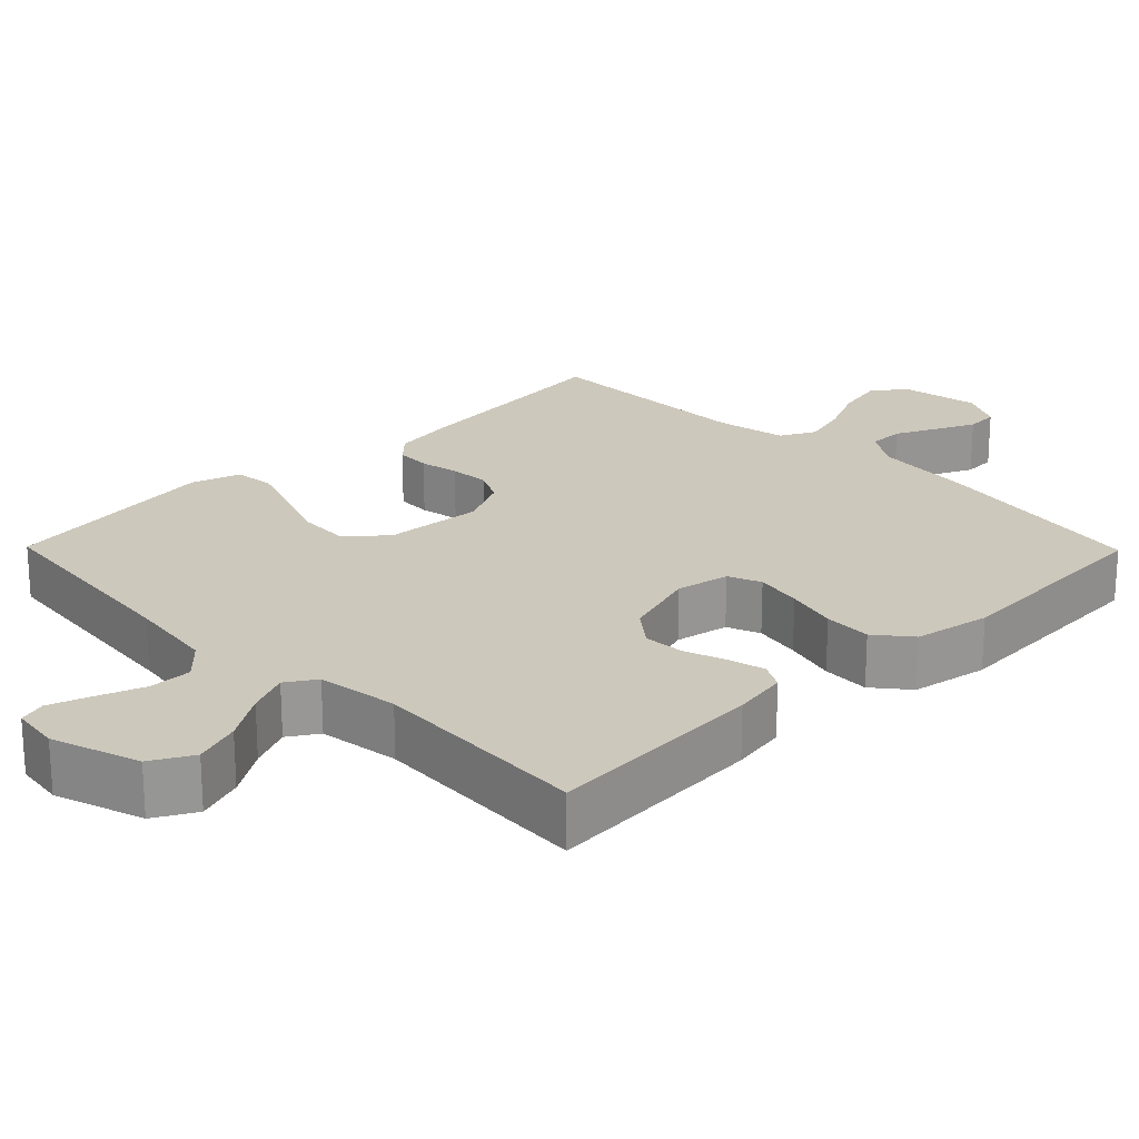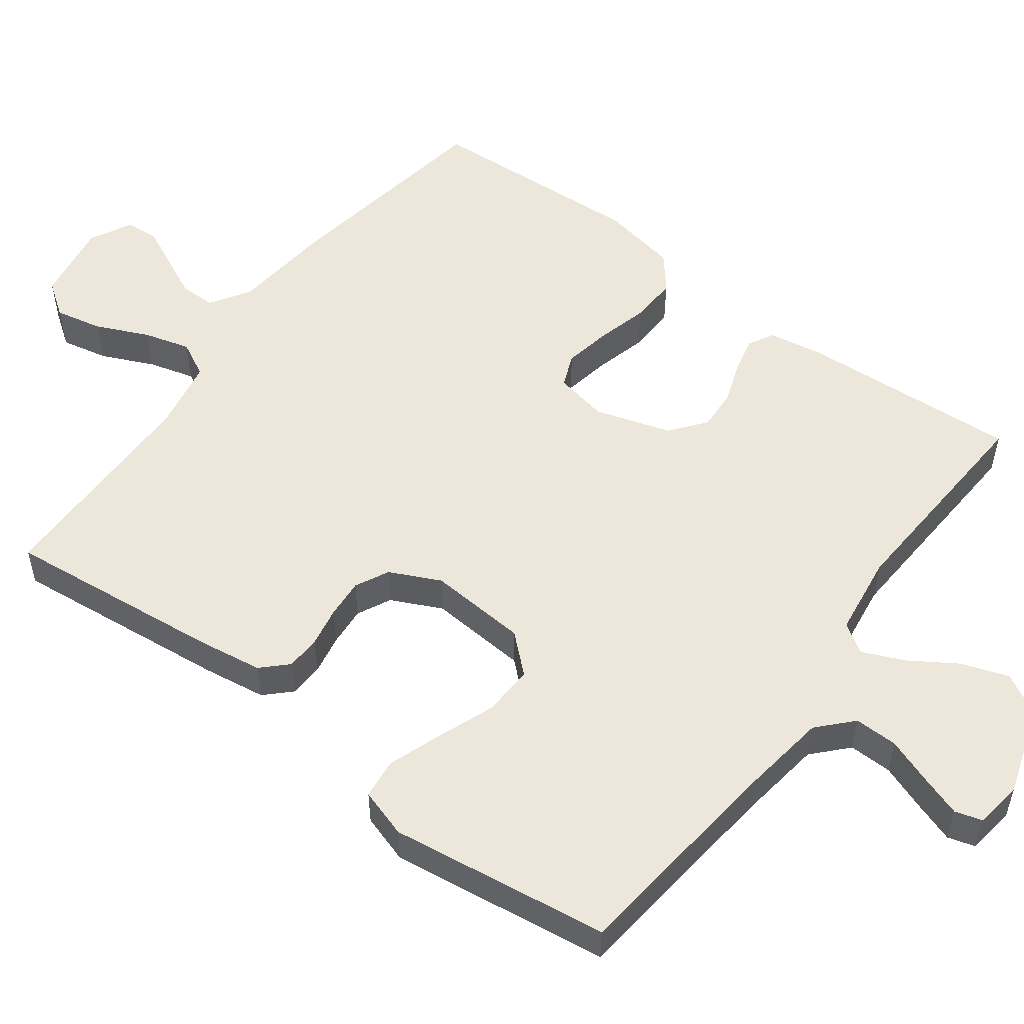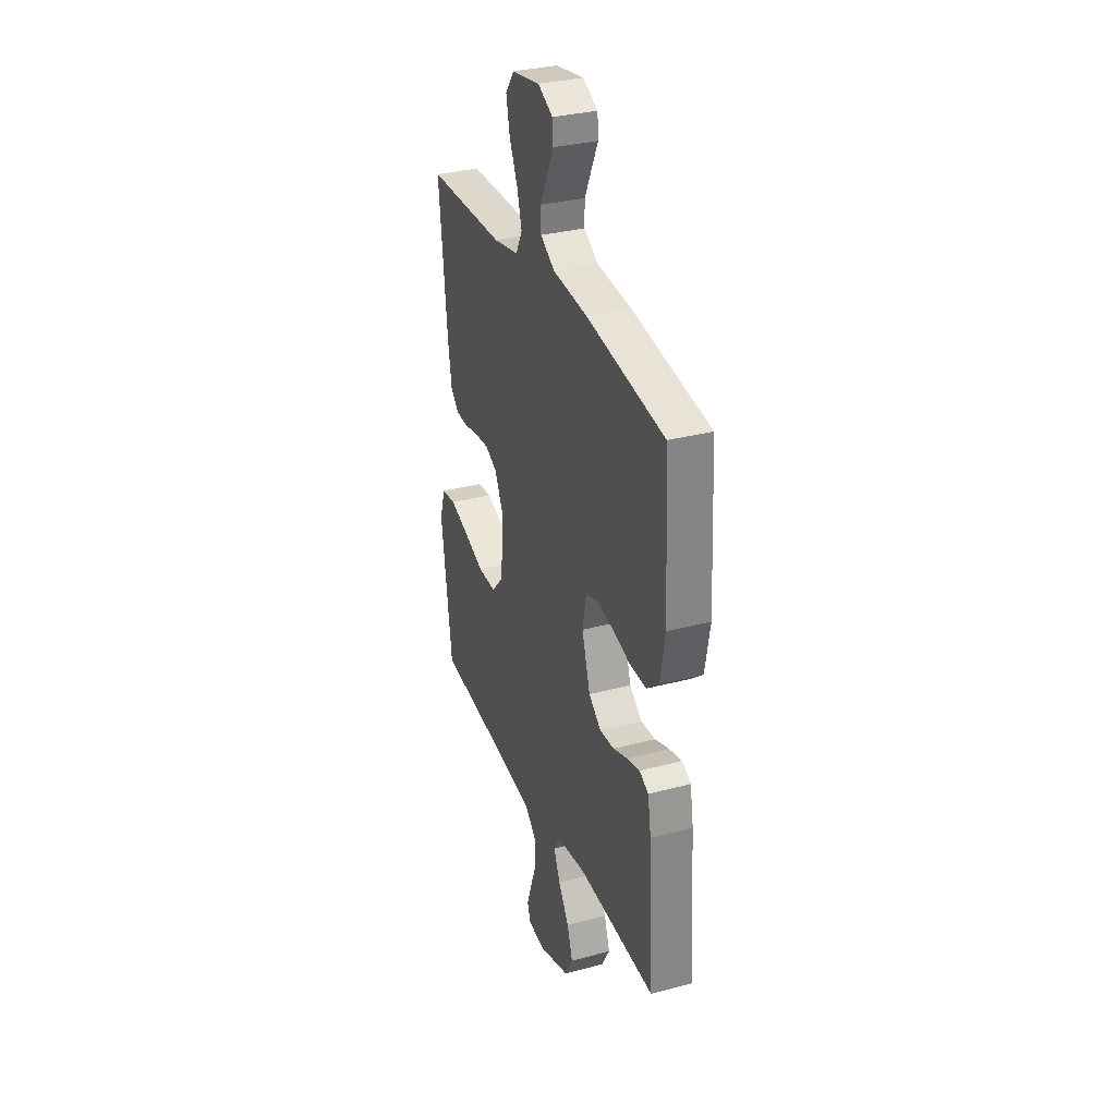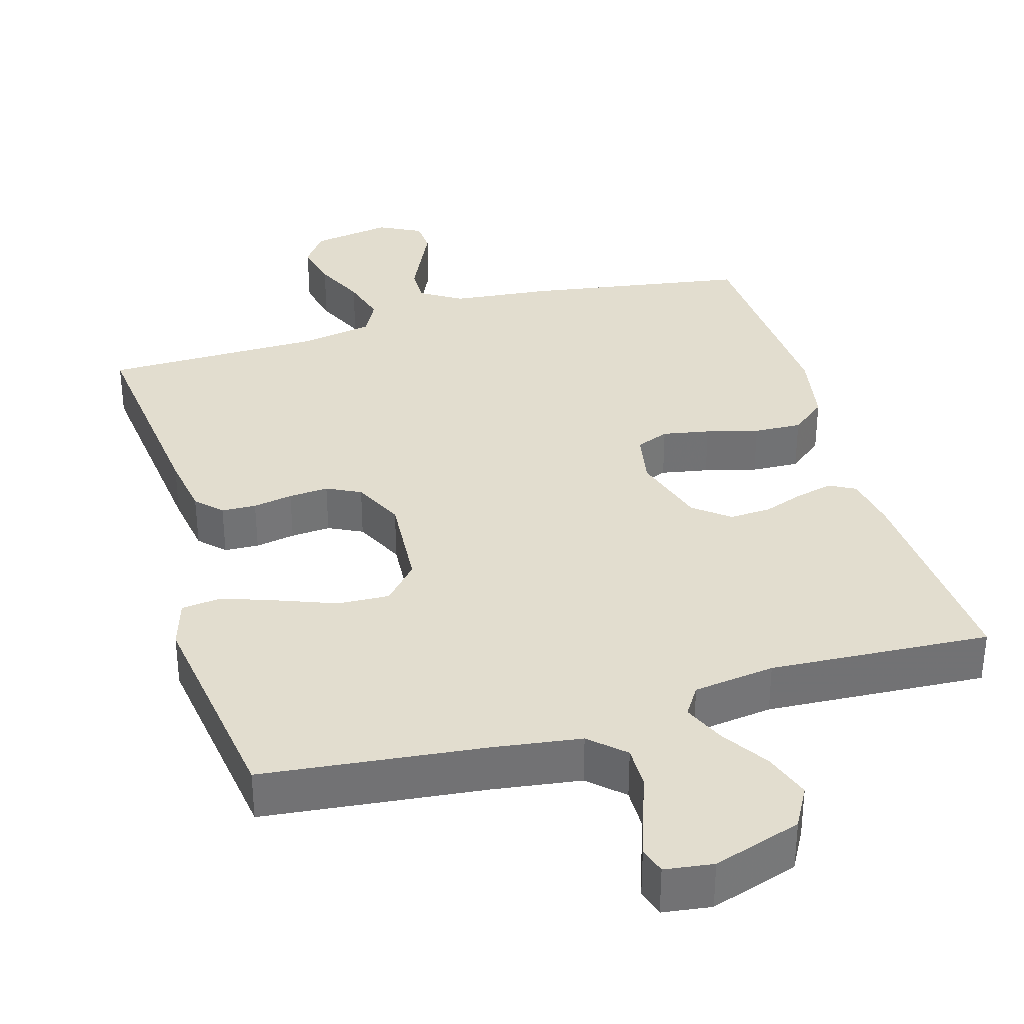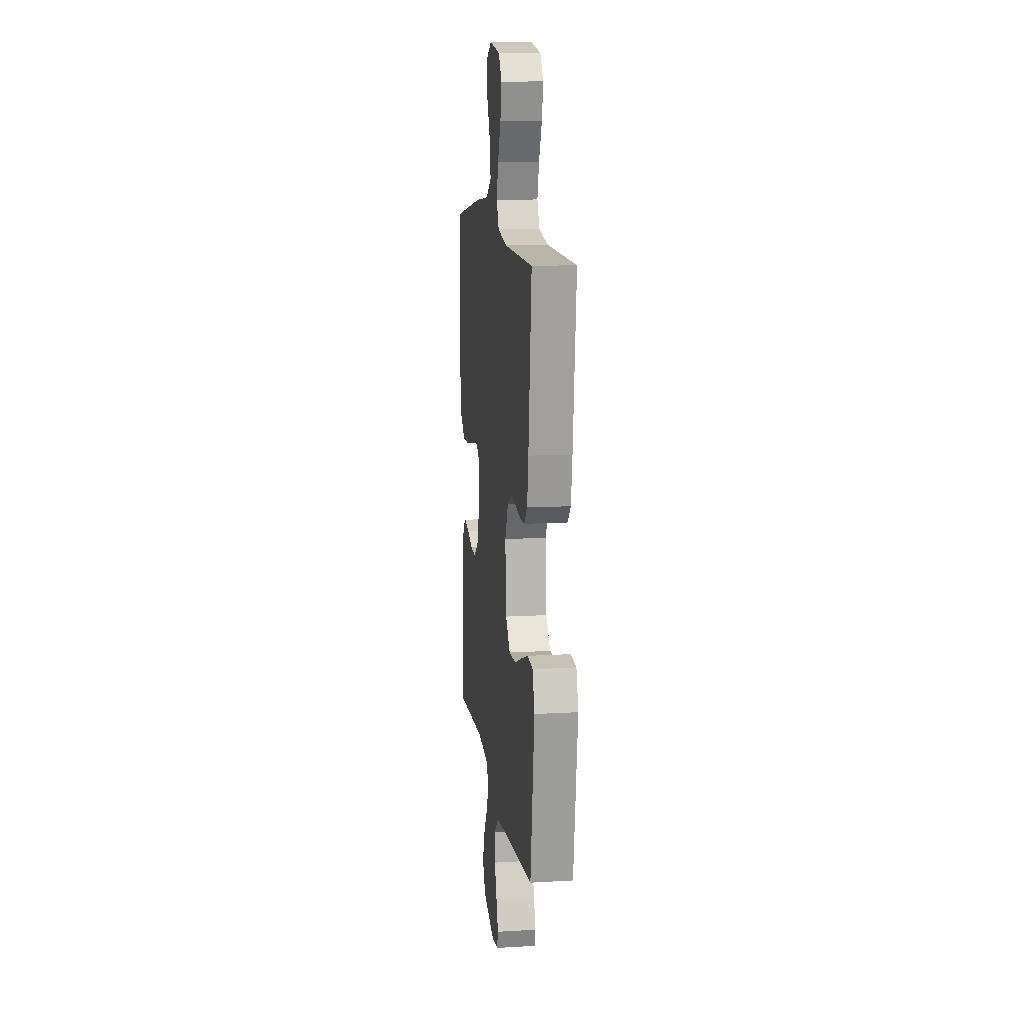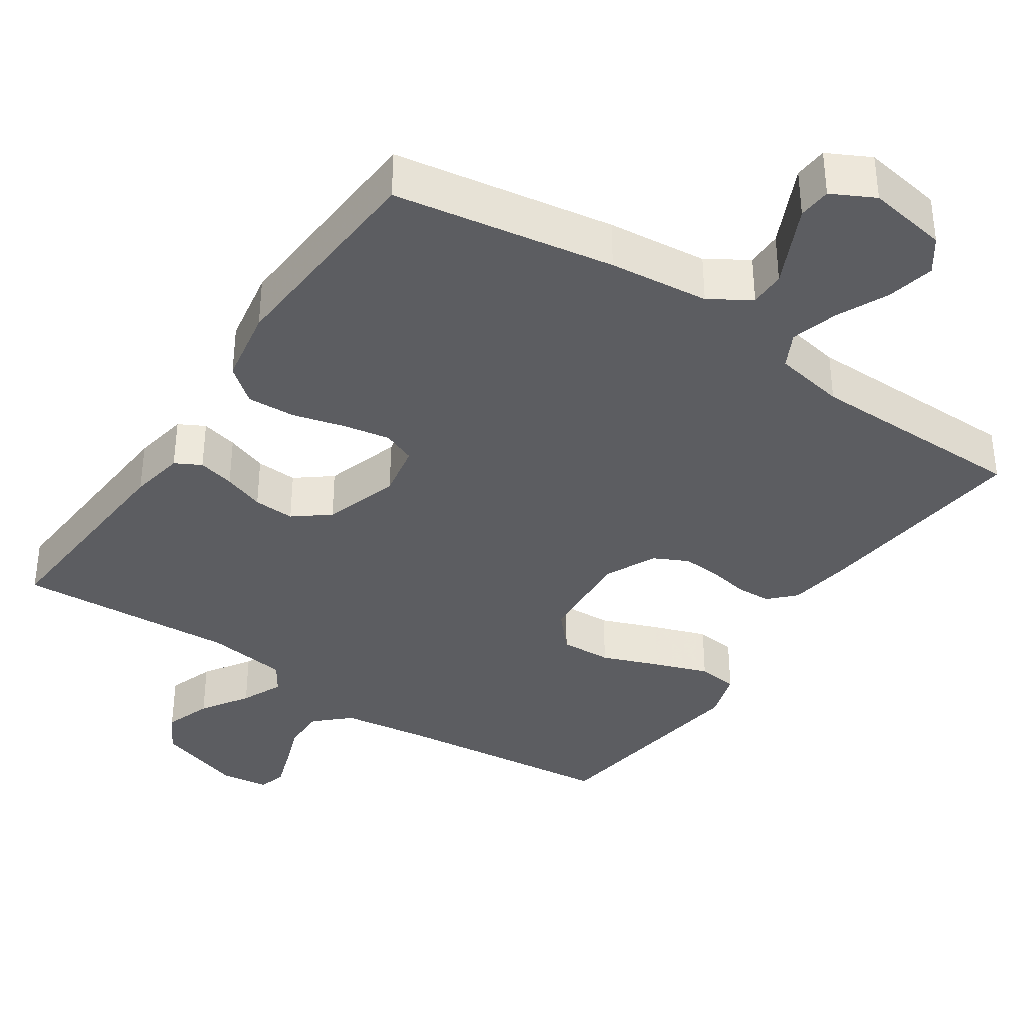
<metadata>
{"format":"obj","ext":"obj","renderer":"f3d","projection":"perspective","resolution":1024,"background":"white","views":[{"elev":22.1,"azim":-134.5,"up":"+Y"},{"elev":53.7,"azim":126.7,"up":"+Y"},{"elev":31.8,"azim":-110.6,"up":"+Z"},{"elev":34.8,"azim":163.6,"up":"+Y"},{"elev":12.6,"azim":82.4,"up":"+Z"},{"elev":-37.0,"azim":-34.1,"up":"+Y"}]}
</metadata>
<code>
v 0.5 0.07 0.5
v 0.468 0.07 0.2
v 0.455 0.07 0.114
v 0.422 0.07 0.08
v 0.375 0.07 0.078
v 0.321 0.07 0.088
v 0.267 0.07 0.092
v 0.221 0.07 0.069
v 0.188 0.07 0
v 0.198 0.07 -0.135
v 0.244 0.07 -0.186
v 0.314 0.07 -0.183
v 0.392 0.07 -0.153
v 0.465 0.07 -0.127
v 0.52 0.07 -0.133
v 0.541 0.07 -0.2
v 0.5 0.07 -0.5
v 0.2 0.07 -0.533
v 0.08 0.07 -0.55
v 0.034 0.07 -0.593
v 0.035 0.07 -0.652
v 0.058 0.07 -0.715
v 0.077 0.07 -0.771
v 0.066 0.07 -0.808
v 0 0.07 -0.817
v -0.12 0.07 -0.778
v -0.151 0.07 -0.722
v -0.129 0.07 -0.658
v -0.088 0.07 -0.594
v -0.063 0.07 -0.537
v -0.089 0.07 -0.497
v -0.2 0.07 -0.482
v -0.5 0.07 -0.5
v -0.481 0.07 -0.2
v -0.468 0.07 -0.125
v -0.433 0.07 -0.106
v -0.383 0.07 -0.118
v -0.327 0.07 -0.138
v -0.271 0.07 -0.141
v -0.223 0.07 -0.103
v -0.191 0.07 0
v -0.205 0.07 0.073
v -0.25 0.07 0.091
v -0.314 0.07 0.079
v -0.385 0.07 0.06
v -0.45 0.07 0.057
v -0.498 0.07 0.096
v -0.517 0.07 0.2
v -0.5 0.07 0.5
v -0.2 0.07 0.549
v -0.064 0.07 0.563
v -0.009 0.07 0.598
v -0.009 0.07 0.647
v -0.035 0.07 0.702
v -0.061 0.07 0.757
v -0.058 0.07 0.802
v 0 0.07 0.832
v 0.109 0.07 0.814
v 0.142 0.07 0.768
v 0.128 0.07 0.703
v 0.096 0.07 0.633
v 0.078 0.07 0.569
v 0.103 0.07 0.521
v 0.2 0.07 0.503
v 0.5 0 0.5
v 0.468 0 0.2
v 0.455 0 0.114
v 0.422 0 0.08
v 0.375 0 0.078
v 0.321 0 0.088
v 0.267 0 0.092
v 0.221 0 0.069
v 0.188 0 0
v 0.198 0 -0.135
v 0.244 0 -0.186
v 0.314 0 -0.183
v 0.392 0 -0.153
v 0.465 0 -0.127
v 0.52 0 -0.133
v 0.541 0 -0.2
v 0.5 0 -0.5
v 0.2 0 -0.533
v 0.08 0 -0.55
v 0.034 0 -0.593
v 0.035 0 -0.652
v 0.058 0 -0.715
v 0.077 0 -0.771
v 0.066 0 -0.808
v 0 0 -0.817
v -0.12 0 -0.778
v -0.151 0 -0.722
v -0.129 0 -0.658
v -0.088 0 -0.594
v -0.063 0 -0.537
v -0.089 0 -0.497
v -0.2 0 -0.482
v -0.5 0 -0.5
v -0.481 0 -0.2
v -0.468 0 -0.125
v -0.433 0 -0.106
v -0.383 0 -0.118
v -0.327 0 -0.138
v -0.271 0 -0.141
v -0.223 0 -0.103
v -0.191 0 0
v -0.205 0 0.073
v -0.25 0 0.091
v -0.314 0 0.079
v -0.385 0 0.06
v -0.45 0 0.057
v -0.498 0 0.096
v -0.517 0 0.2
v -0.5 0 0.5
v -0.2 0 0.549
v -0.064 0 0.563
v -0.009 0 0.598
v -0.009 0 0.647
v -0.035 0 0.702
v -0.061 0 0.757
v -0.058 0 0.802
v 0 0 0.832
v 0.109 0 0.814
v 0.142 0 0.768
v 0.128 0 0.703
v 0.096 0 0.633
v 0.078 0 0.569
v 0.103 0 0.521
v 0.2 0 0.503
f 58 59 60 61
f 58 61 62
f 57 58 62
f 54 55 56 57
f 53 54 57 62
f 52 53 62 63
f 48 49 50 51
f 48 51 52 63
f 44 45 46 47
f 43 44 47 48
f 42 43 48 63
f 35 36 37 38
f 33 34 35 38
f 32 33 38 39
f 31 32 39 40
f 26 27 28 29
f 26 29 30
f 25 26 30
f 24 25 30
f 21 22 23 24
f 21 24 30
f 20 21 30 31
f 15 16 17 18
f 15 18 19
f 12 13 14 15
f 12 15 19 20
f 3 4 5 6
f 3 6 7
f 64 1 2 3
f 64 3 7
f 41 42 63 64
f 41 64 7 8
f 40 41 8 9
f 31 40 9 10
f 11 12 20 31
f 10 11 31
f 125 124 123 122
f 126 125 122
f 126 122 121
f 121 120 119 118
f 126 121 118 117
f 127 126 117 116
f 115 114 113 112
f 127 116 115 112
f 111 110 109 108
f 112 111 108 107
f 127 112 107 106
f 102 101 100 99
f 102 99 98 97
f 103 102 97 96
f 104 103 96 95
f 93 92 91 90
f 94 93 90
f 94 90 89
f 94 89 88
f 88 87 86 85
f 94 88 85
f 95 94 85 84
f 82 81 80 79
f 83 82 79
f 79 78 77 76
f 84 83 79 76
f 70 69 68 67
f 71 70 67
f 67 66 65 128
f 71 67 128
f 128 127 106 105
f 72 71 128 105
f 73 72 105 104
f 74 73 104 95
f 95 84 76 75
f 95 75 74
f 1 65 66 2
f 2 66 67 3
f 3 67 68 4
f 4 68 69 5
f 5 69 70 6
f 6 70 71 7
f 7 71 72 8
f 8 72 73 9
f 9 73 74 10
f 10 74 75 11
f 11 75 76 12
f 12 76 77 13
f 13 77 78 14
f 14 78 79 15
f 15 79 80 16
f 16 80 81 17
f 17 81 82 18
f 18 82 83 19
f 19 83 84 20
f 20 84 85 21
f 21 85 86 22
f 22 86 87 23
f 23 87 88 24
f 24 88 89 25
f 25 89 90 26
f 26 90 91 27
f 27 91 92 28
f 28 92 93 29
f 29 93 94 30
f 30 94 95 31
f 31 95 96 32
f 32 96 97 33
f 33 97 98 34
f 34 98 99 35
f 35 99 100 36
f 36 100 101 37
f 37 101 102 38
f 38 102 103 39
f 39 103 104 40
f 40 104 105 41
f 41 105 106 42
f 42 106 107 43
f 43 107 108 44
f 44 108 109 45
f 45 109 110 46
f 46 110 111 47
f 47 111 112 48
f 48 112 113 49
f 49 113 114 50
f 50 114 115 51
f 51 115 116 52
f 52 116 117 53
f 53 117 118 54
f 54 118 119 55
f 55 119 120 56
f 56 120 121 57
f 57 121 122 58
f 58 122 123 59
f 59 123 124 60
f 60 124 125 61
f 61 125 126 62
f 62 126 127 63
f 63 127 128 64
f 64 128 65 1

</code>
